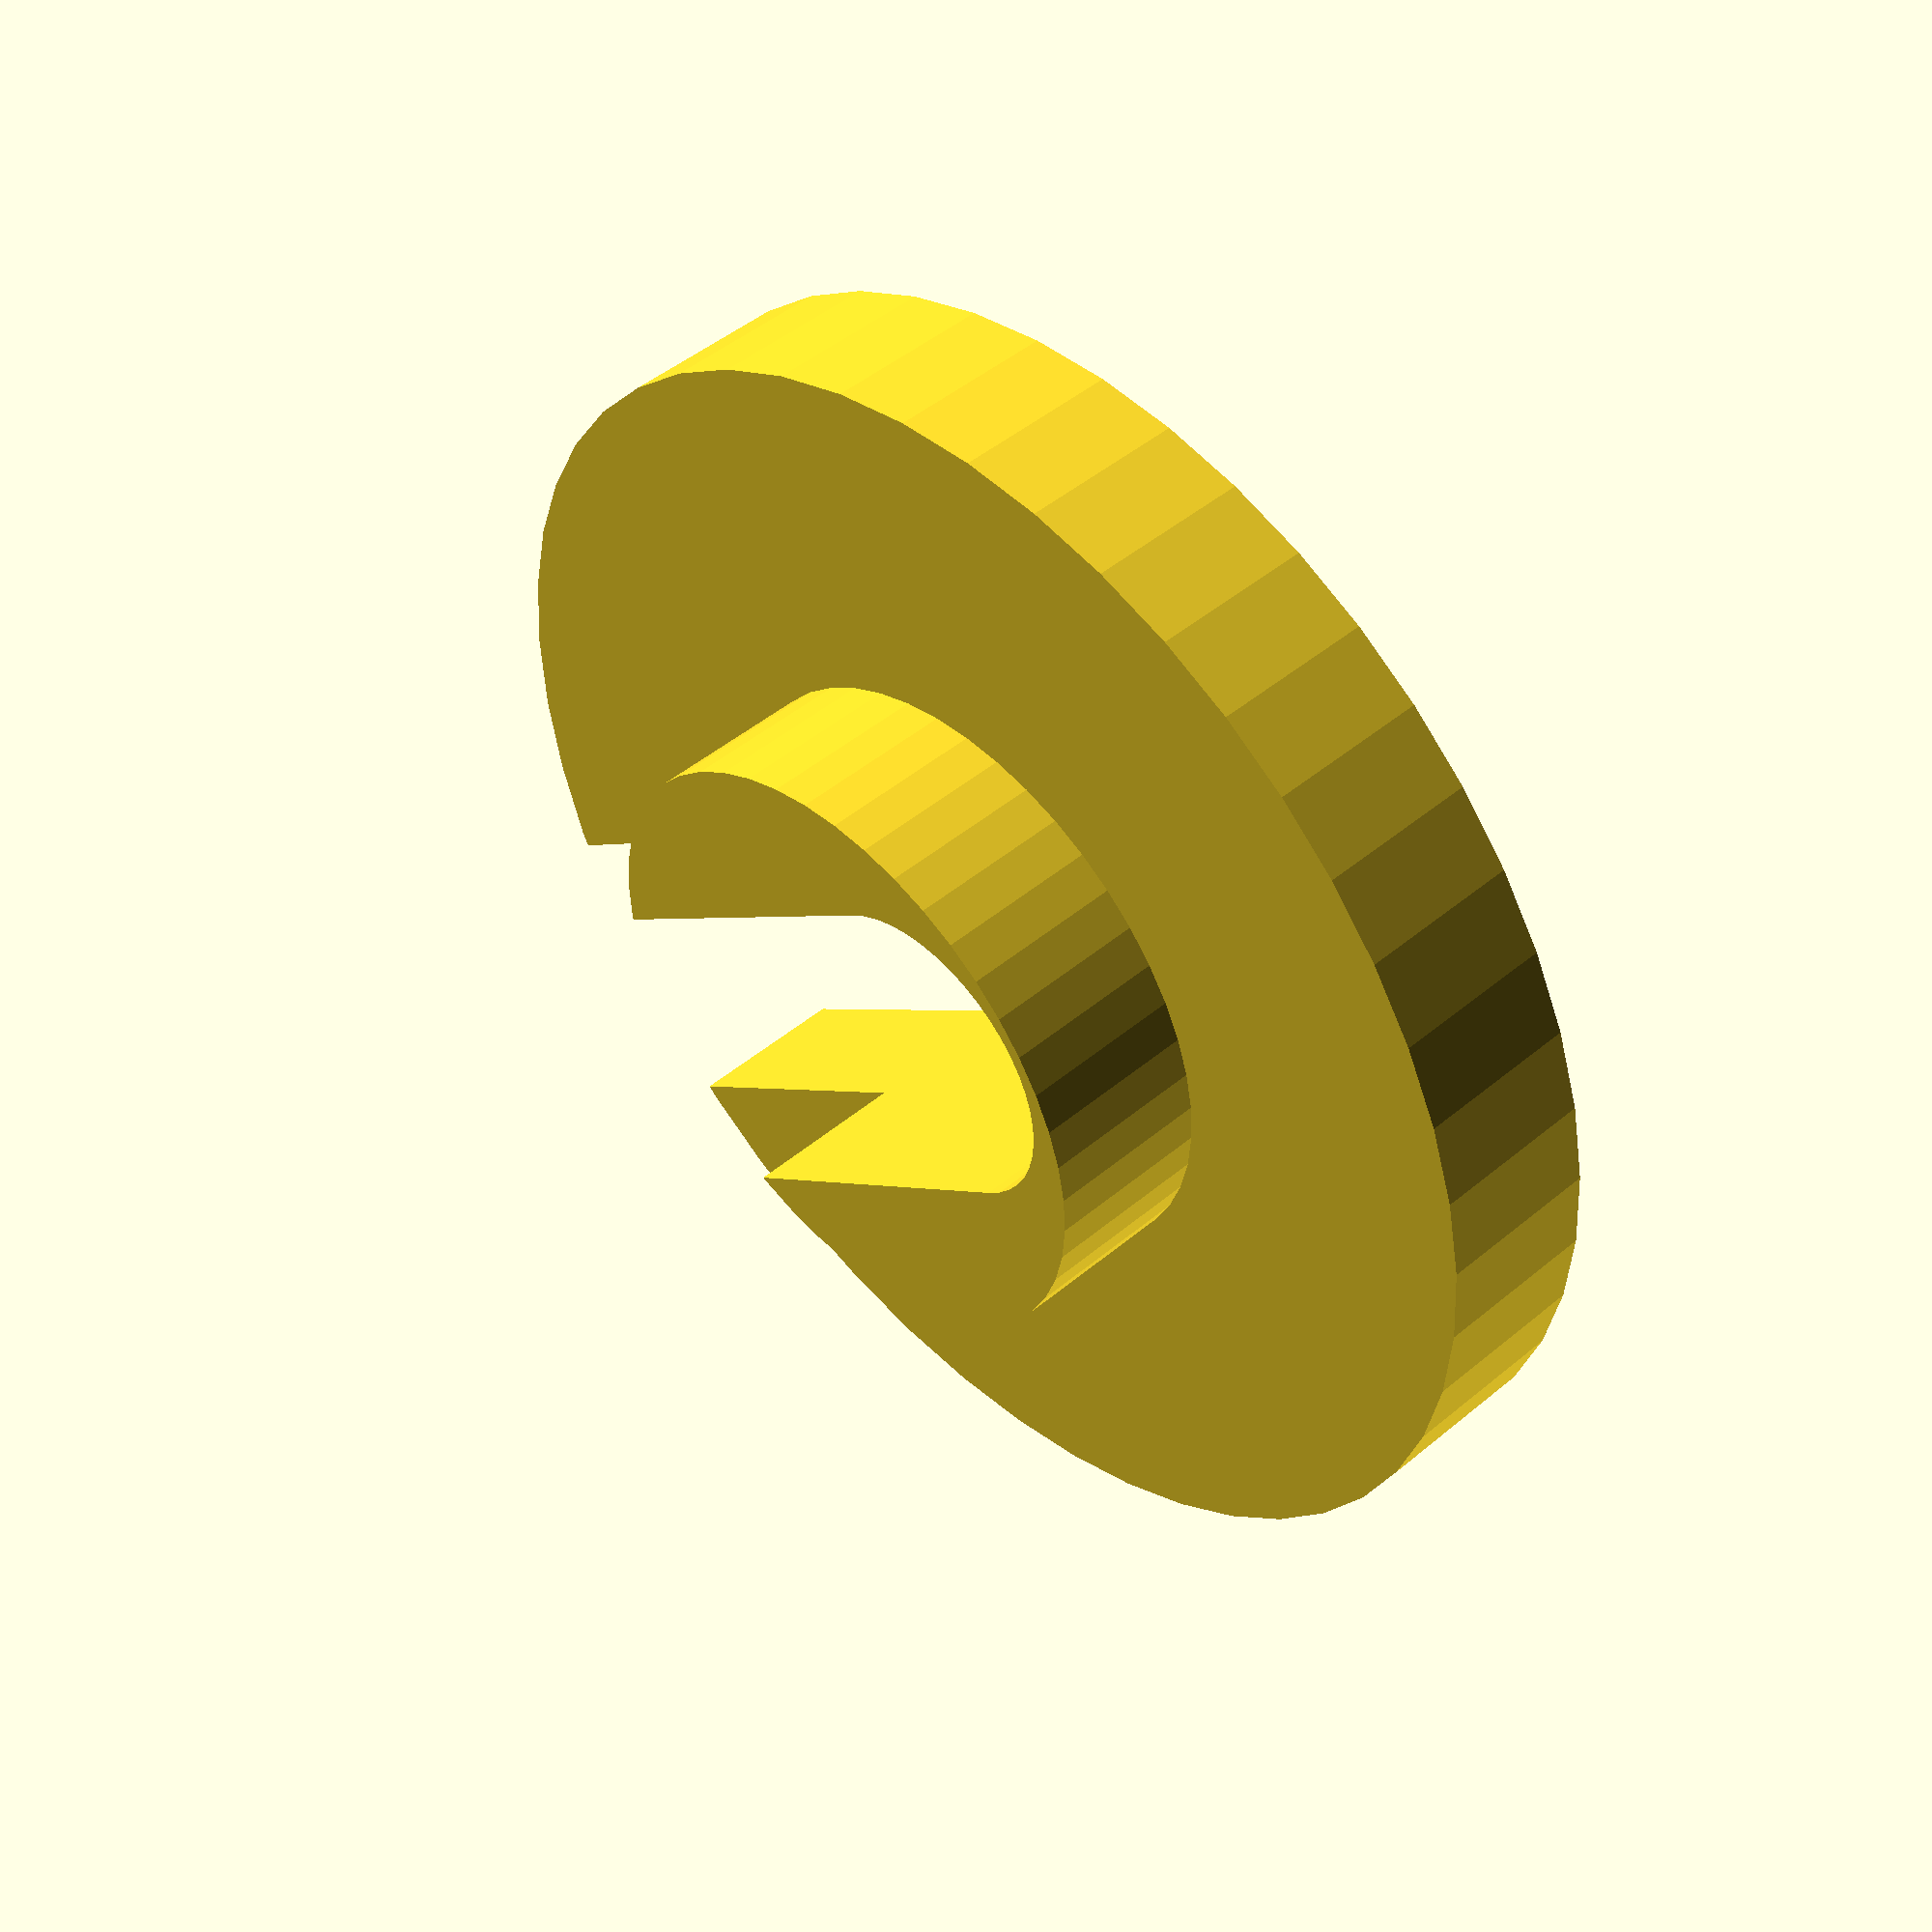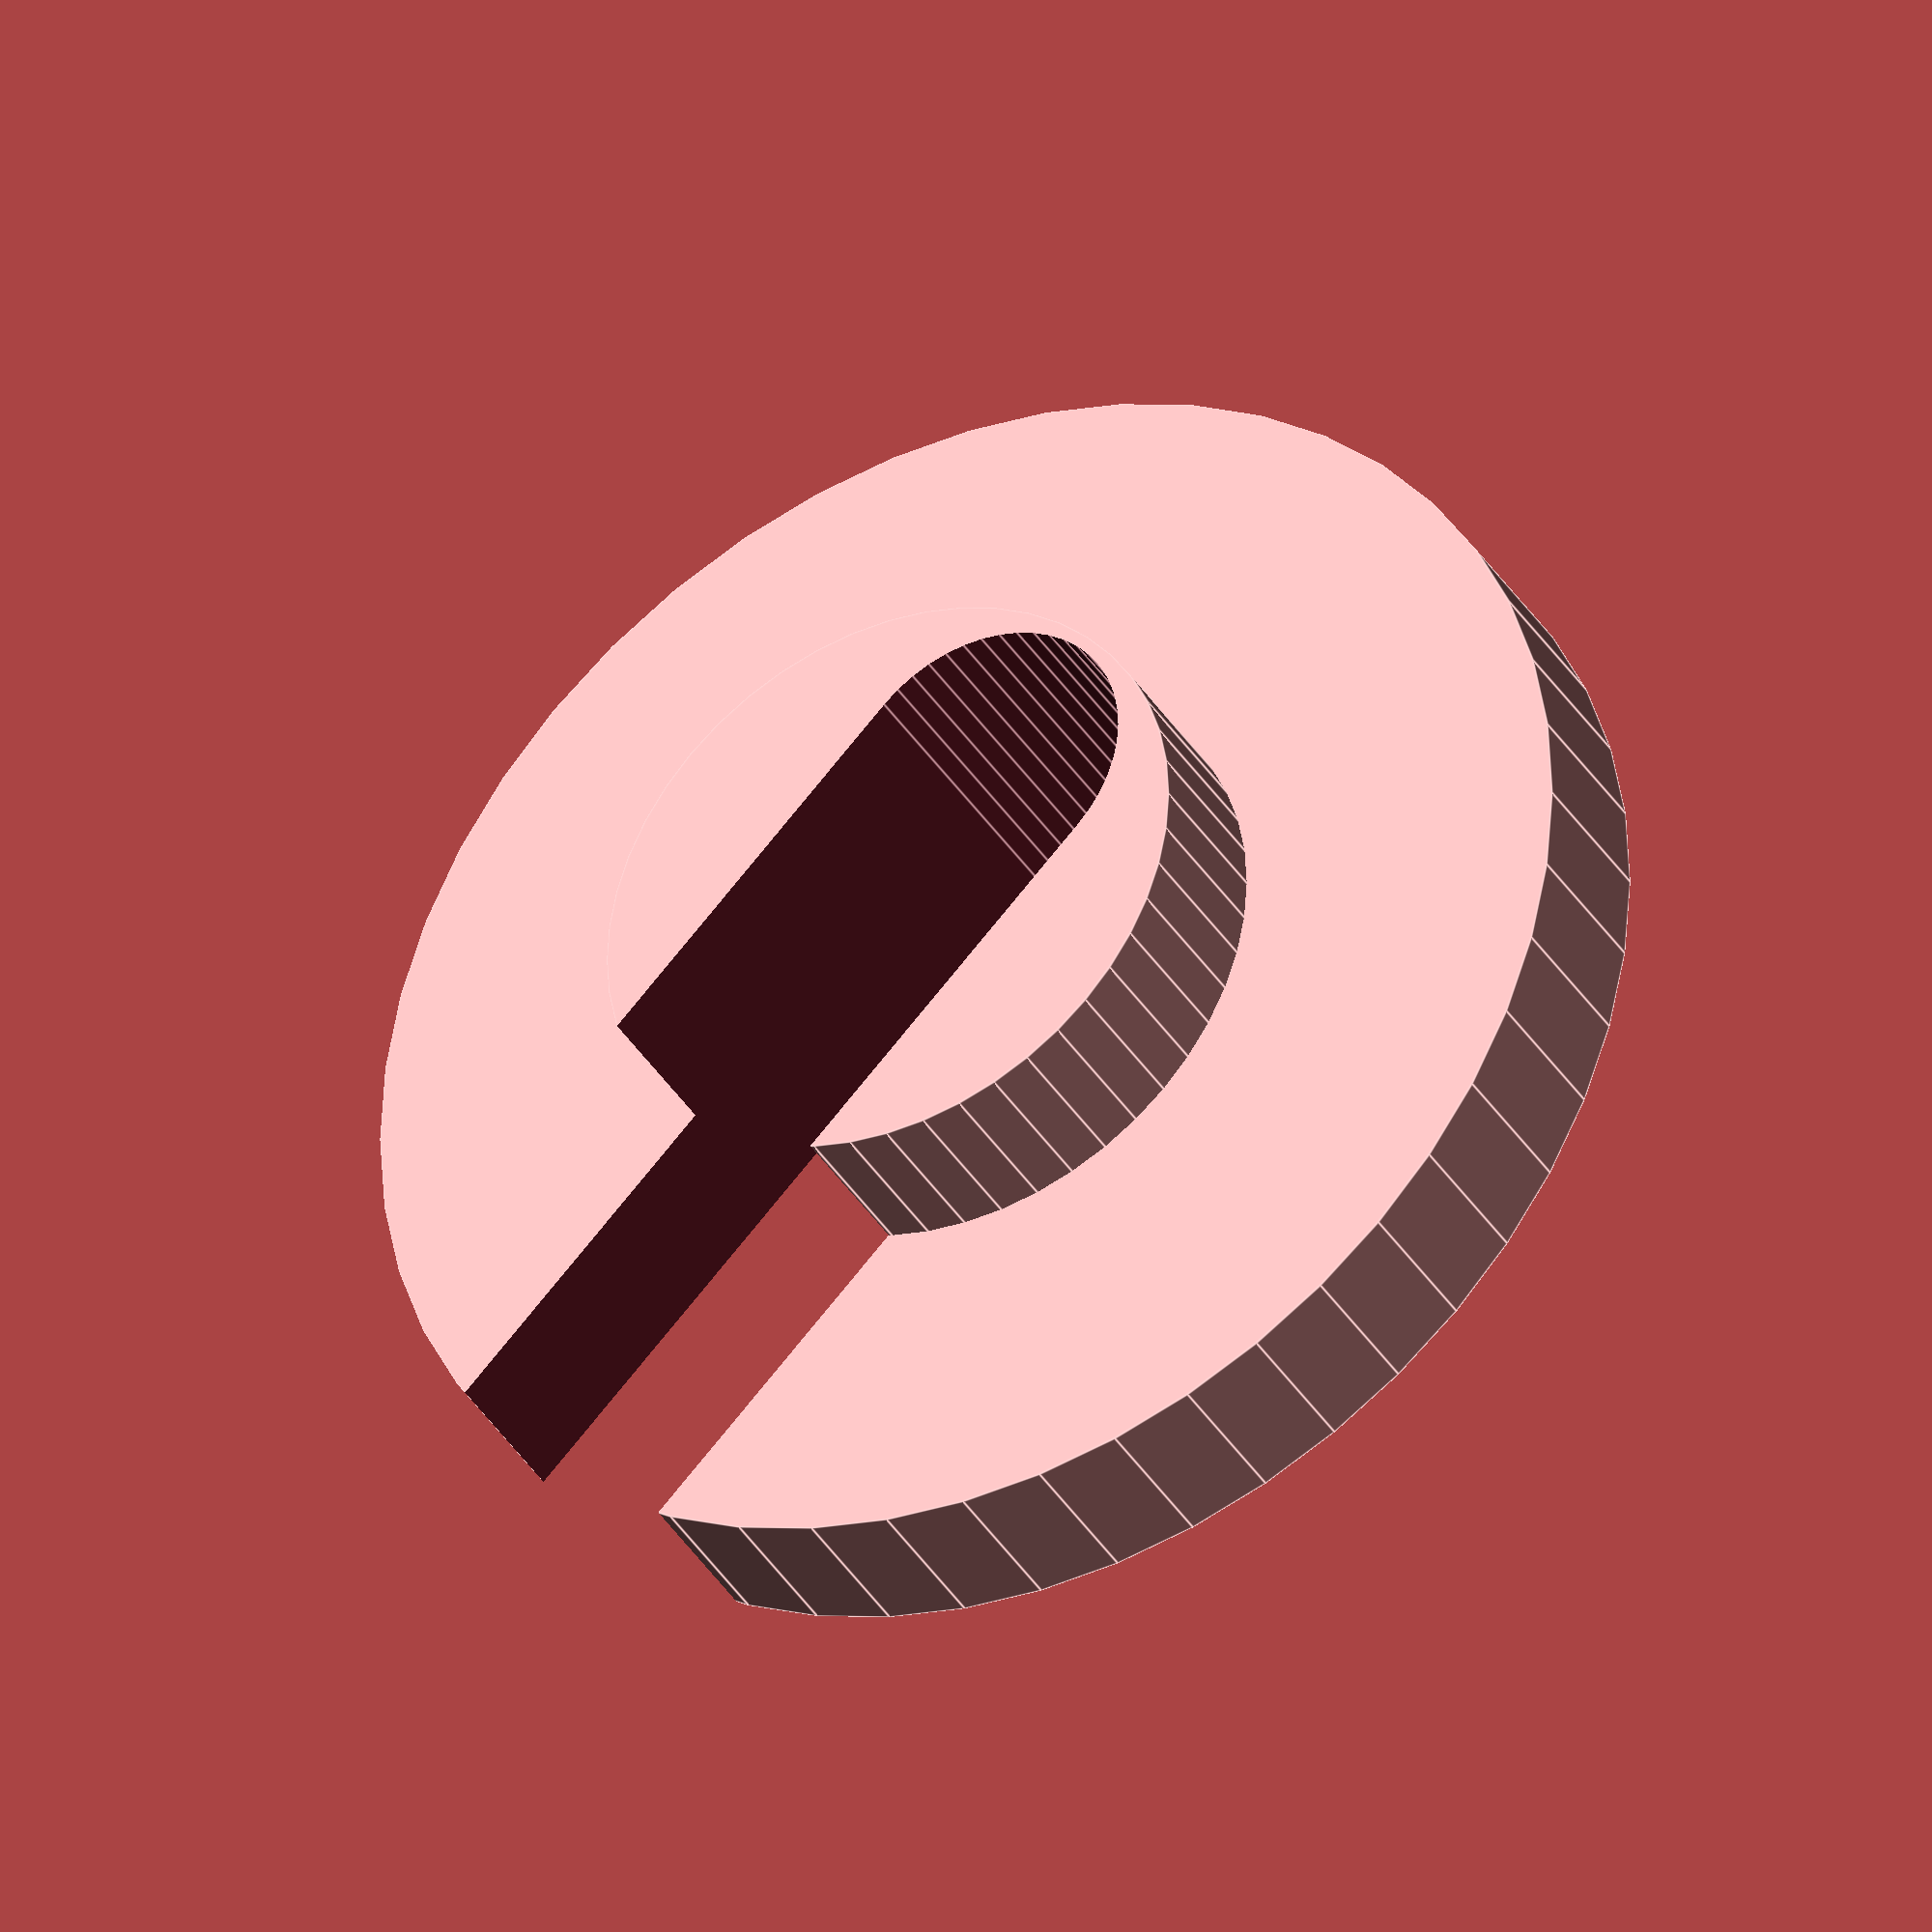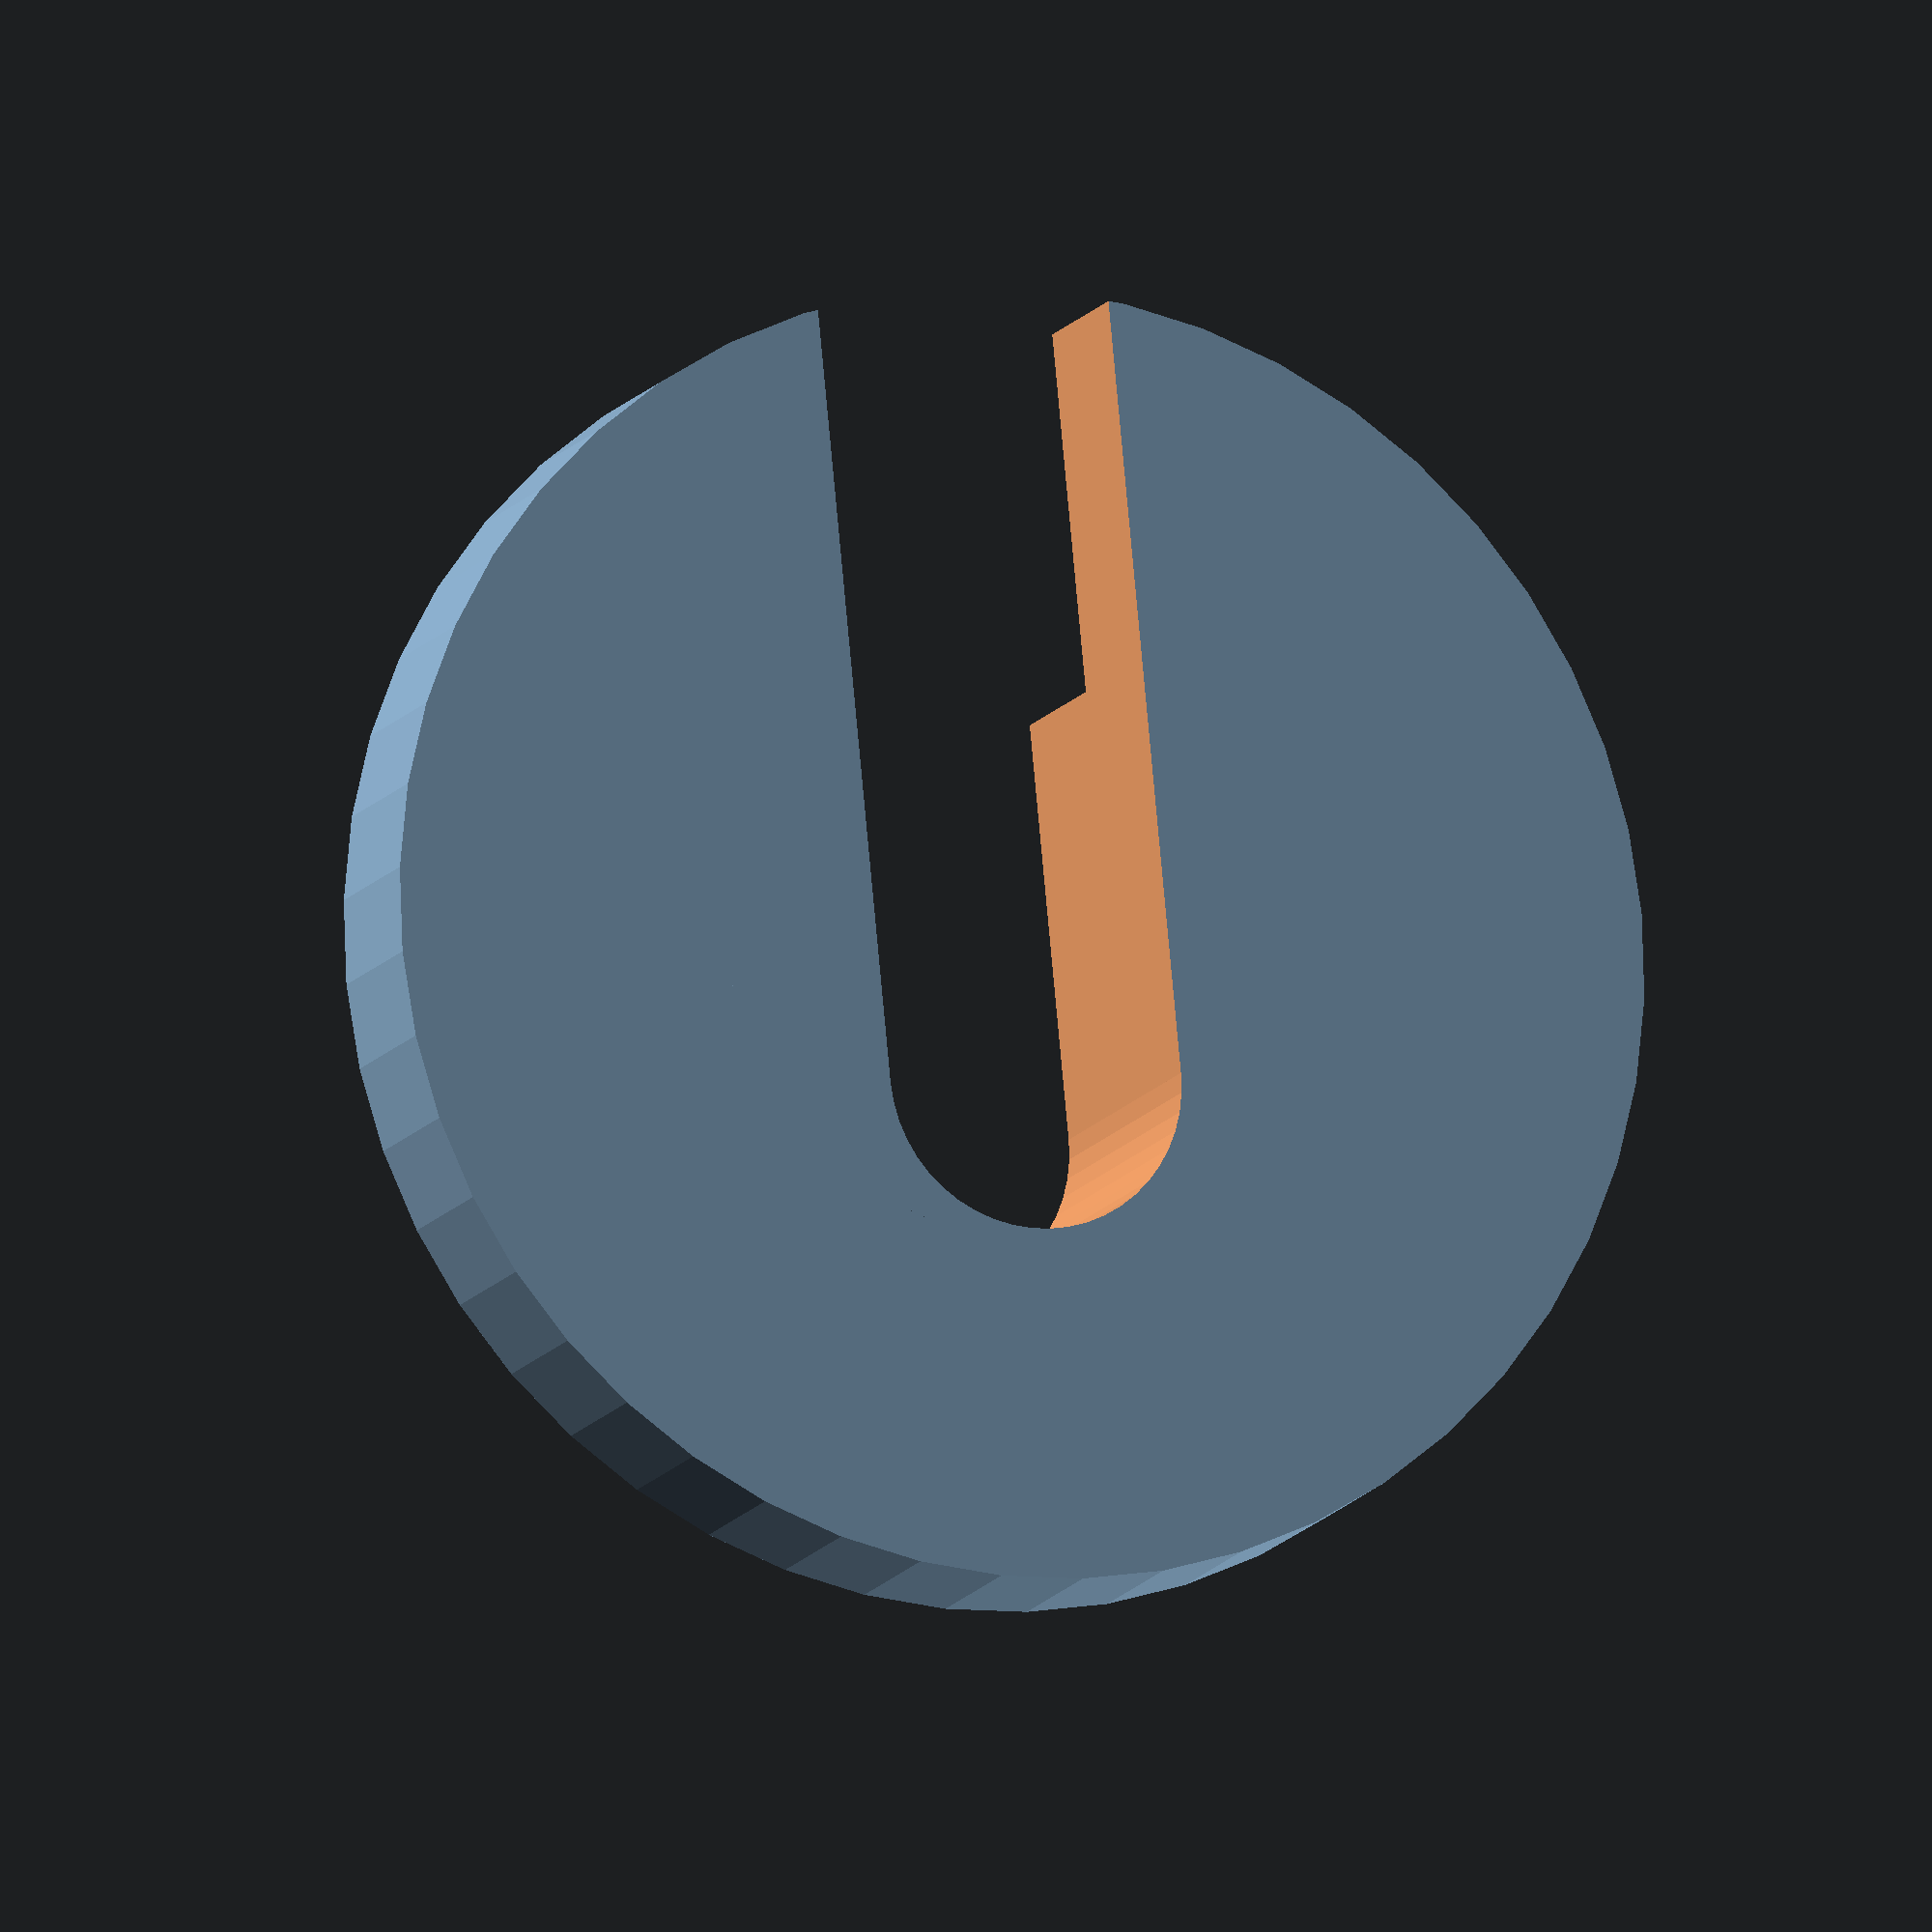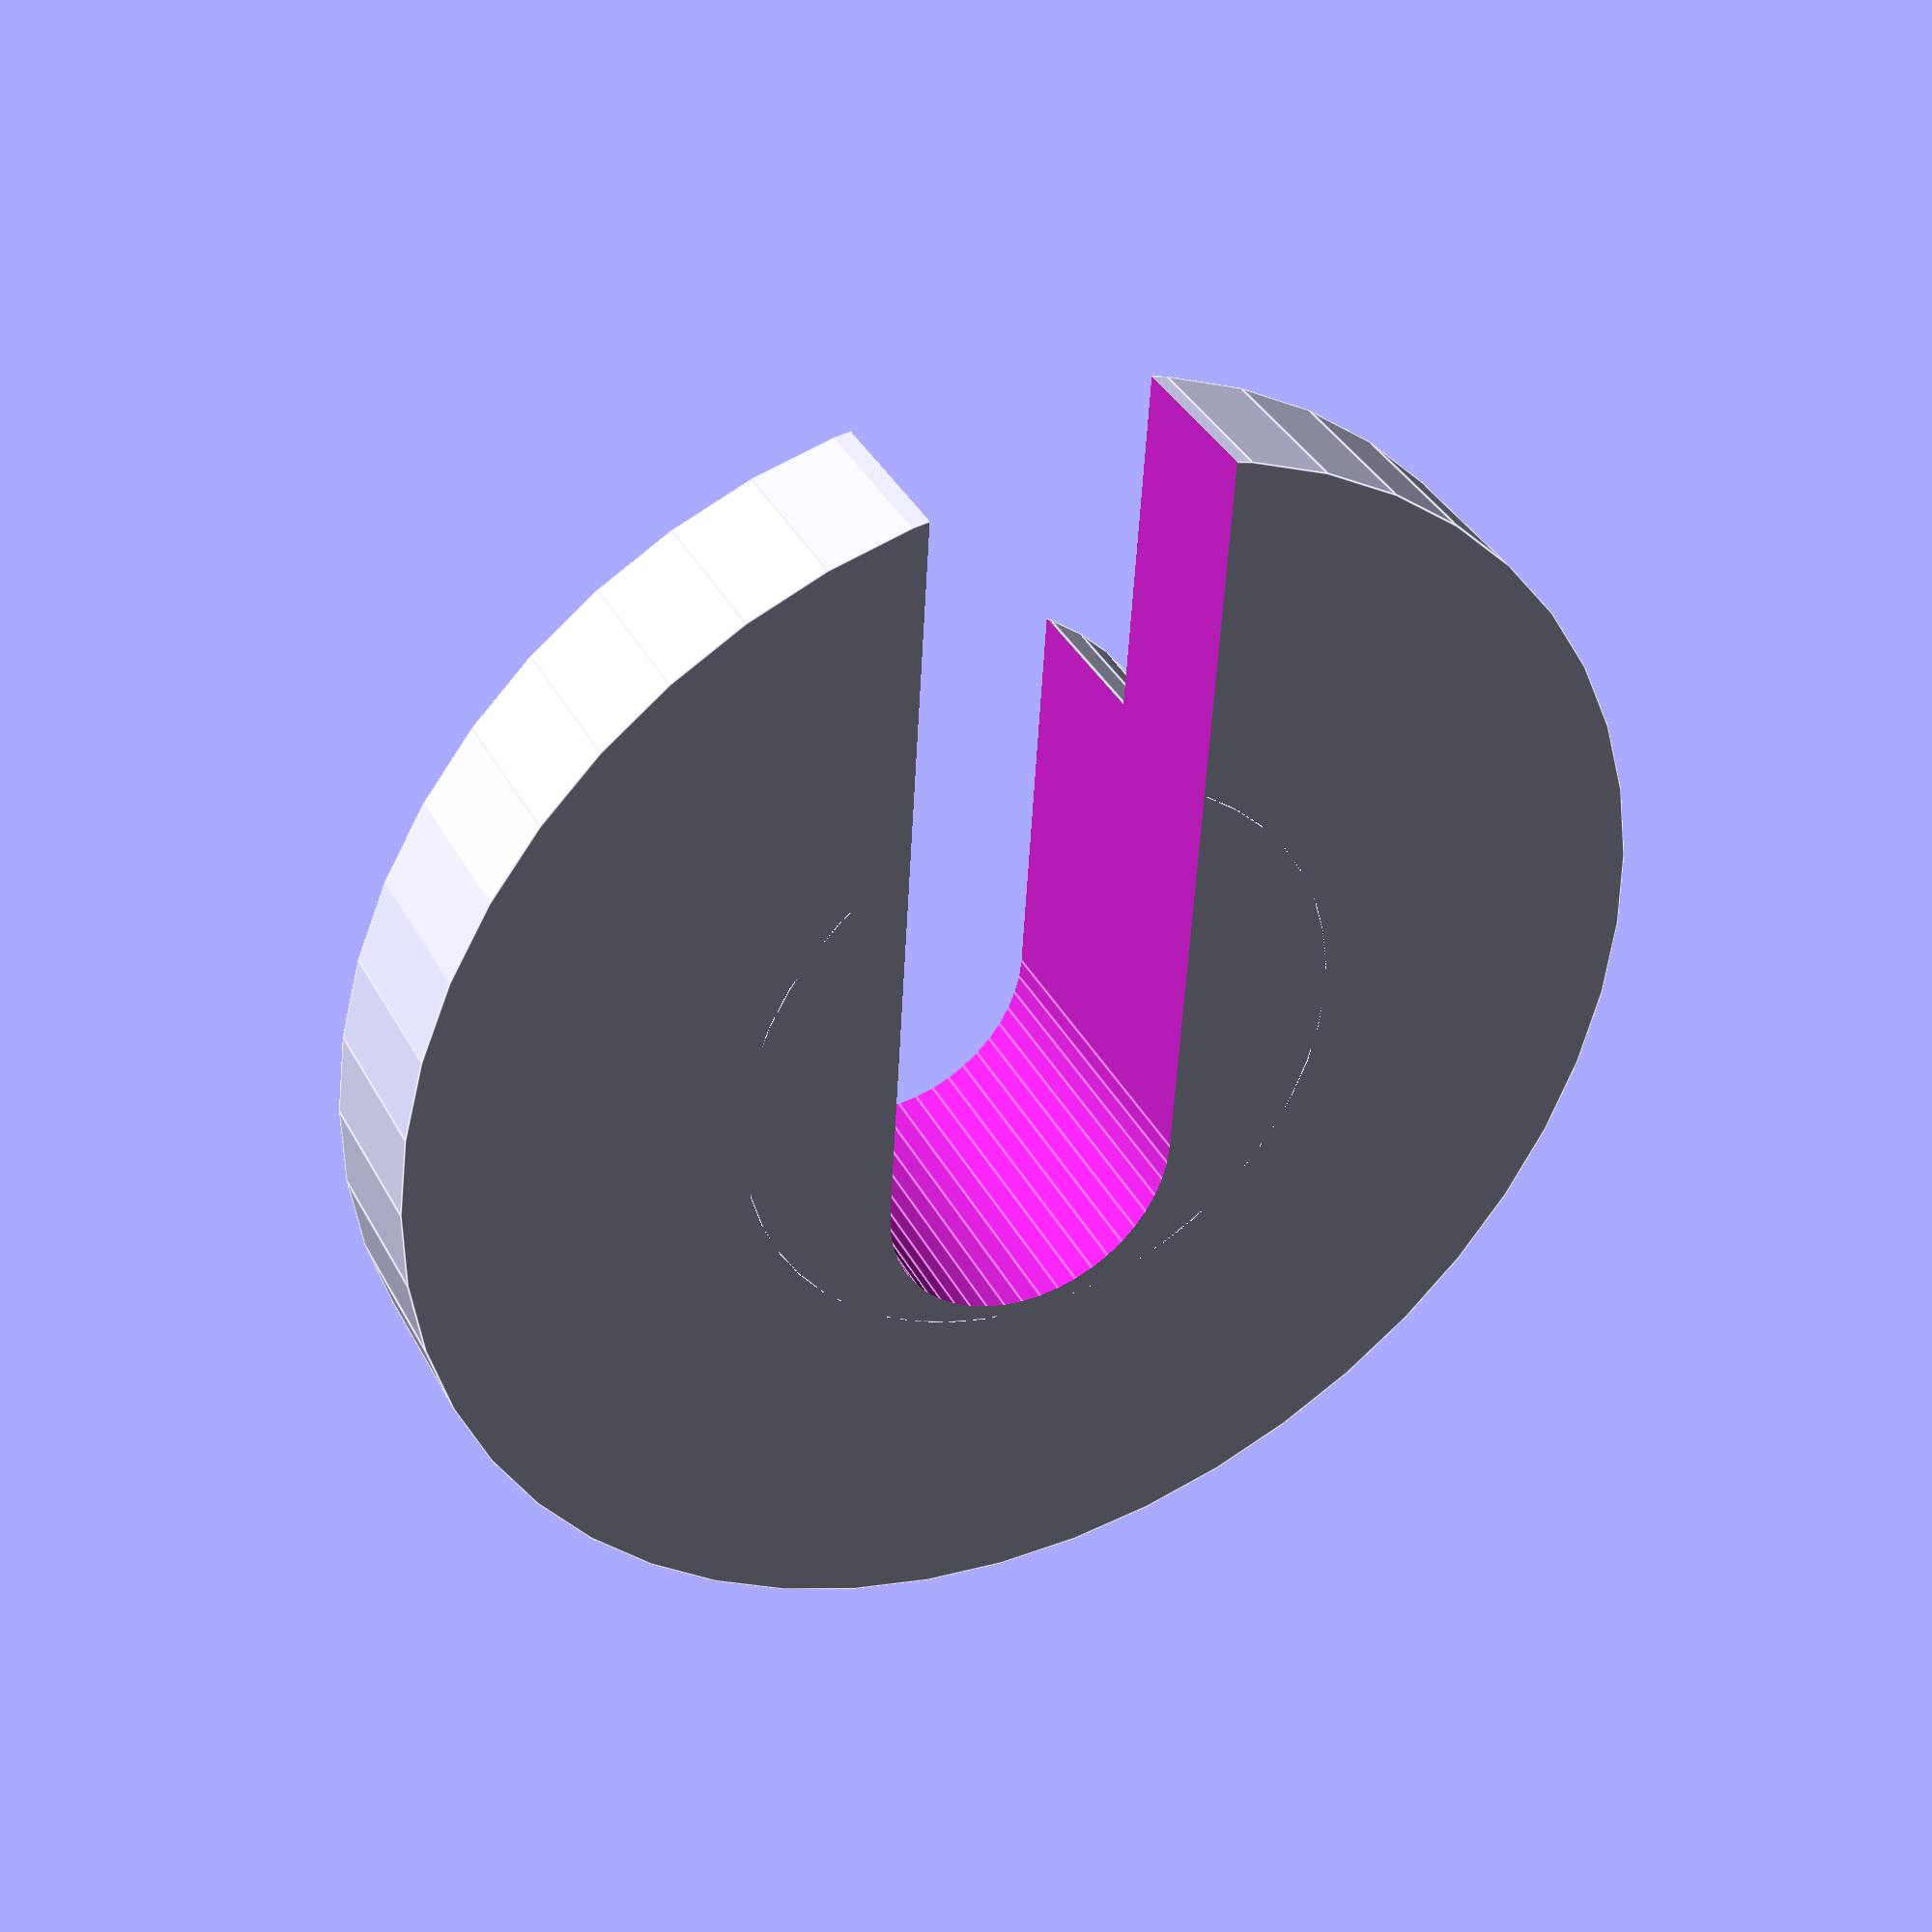
<openscad>
//###############################################################################
//#                                                                             #
//###############################################################################
//#    Copyright 2020 Dirk Heisswolf                                            #
//#    This file is part of the DIY Laser Bed project.                          #
//#                                                                             #
//#    This project is free software: you can redistribute it and/or modify     #
//#    it under the terms of the GNU General Public License as published by     #
//#    the Free Software Foundation, either version 3 of the License, or        #
//#    (at your option) any later version.                                      #
//#                                                                             #
//#    This project is distributed in the hope that it will be useful,          #
//#    but WITHOUT ANY WARRANTY; without even the implied warranty of           #
//#    MERCHANTABILITY or FITNESS FOR A PARTICULAR PURPOSE.  See the            #
//#    GNU General Public License for more details.                             #
//#                                                                             #
//#    You should have received a copy of the GNU General Public License        #
//#    along with this project.  If not, see <http://www.gnu.org/licenses/>.    #
//#                                                                             #
//###############################################################################
//# Description:                                                                #
//#   This is a cover to block the UV light at the openings of the tub.         #
//#                                                                             #
//###############################################################################
//# Version History:                                                            #
//#   February 27, 2020                                                         #
//#      - Initial release                                                      #
//#                                                                             #
//###############################################################################
//Parameters
$d_hole      = 18.4;                  //diameter 
$d_cable     =  9;                  //diameter of the cable
$w_cable     = 18;                  //width of the cable slot
$fn          = 48;

module uv_cover() {
    //Body
    difference() {
        union() {
          translate([0,0,0])  cylinder(10,d=$d_hole); 
          translate([0,0,0])  cylinder(5,d=$d_hole+20); 
         }
        union() {
          translate([(($d_hole+$d_cable)/2)-$w_cable,0,-1])  cylinder(12,d=$d_cable); 
          translate([30+(($d_hole-$w_cable-$d_cable)/2),0,5])       cube([60,$d_cable,12],true); 
        }
    }
}

//if ($preview) {

   uv_cover();
//}
</openscad>
<views>
elev=313.6 azim=142.7 roll=46.3 proj=p view=solid
elev=215.8 azim=315.3 roll=152.8 proj=o view=edges
elev=11.9 azim=275.6 roll=160.9 proj=o view=solid
elev=323.0 azim=266.6 roll=154.8 proj=p view=edges
</views>
